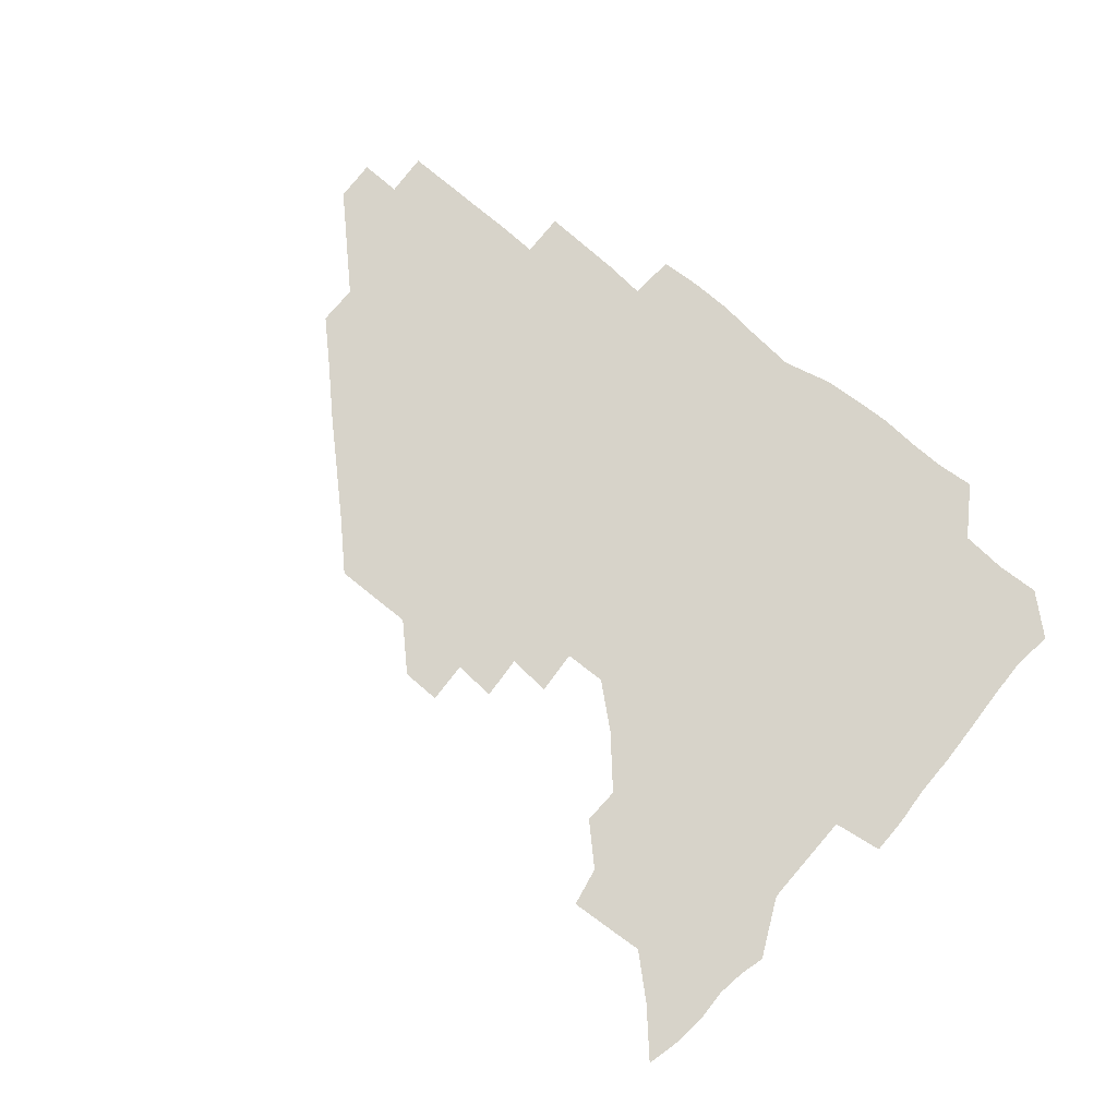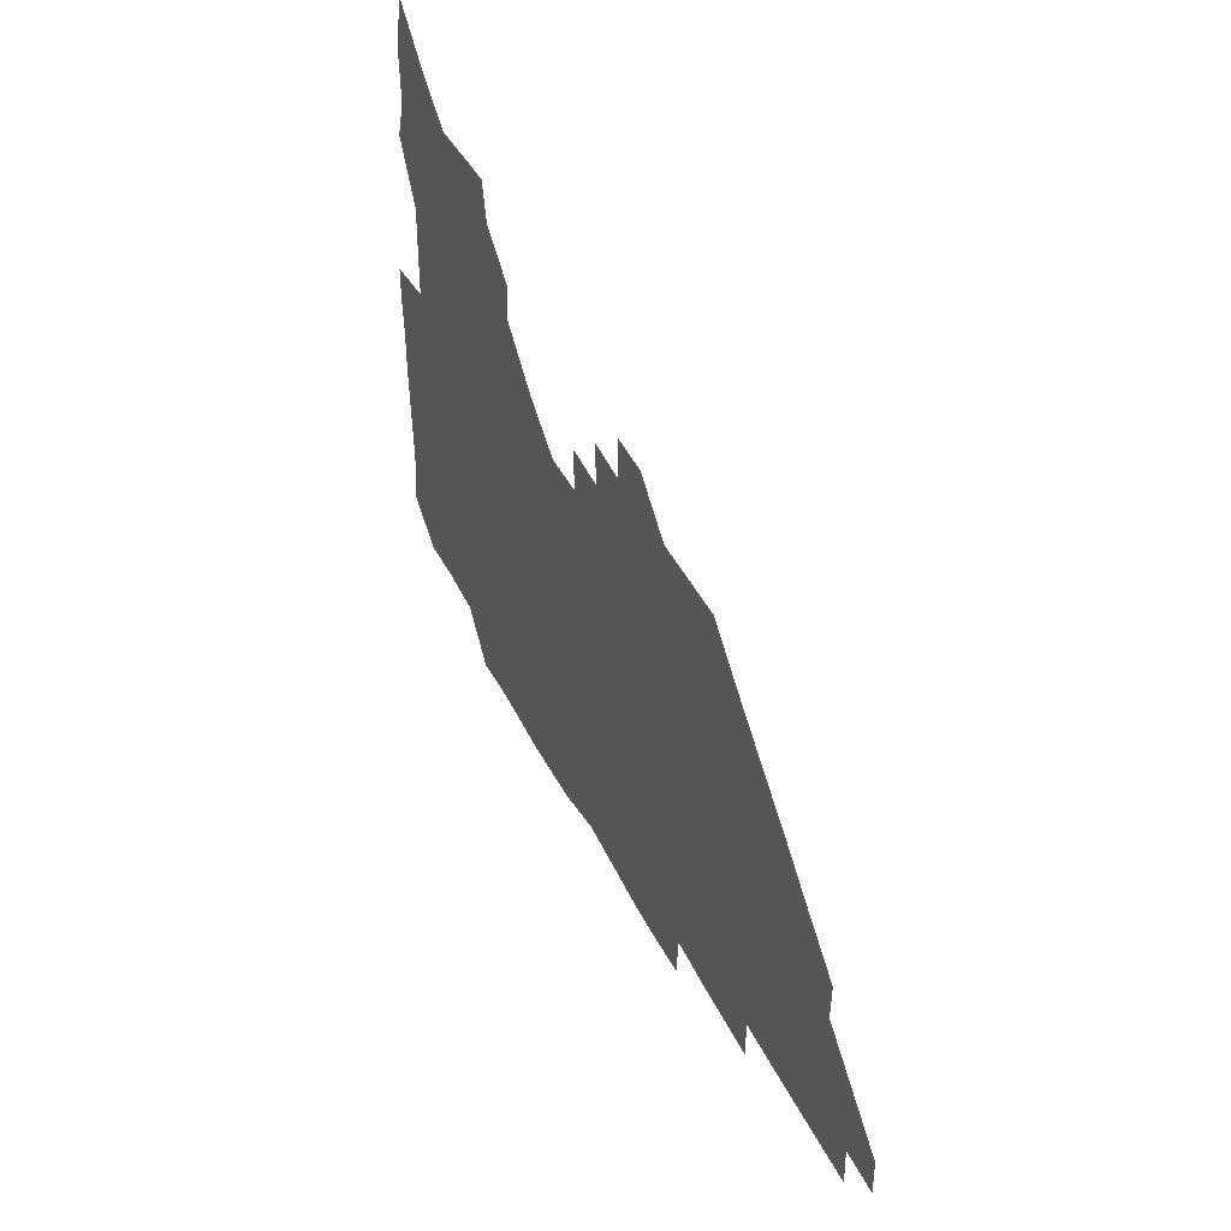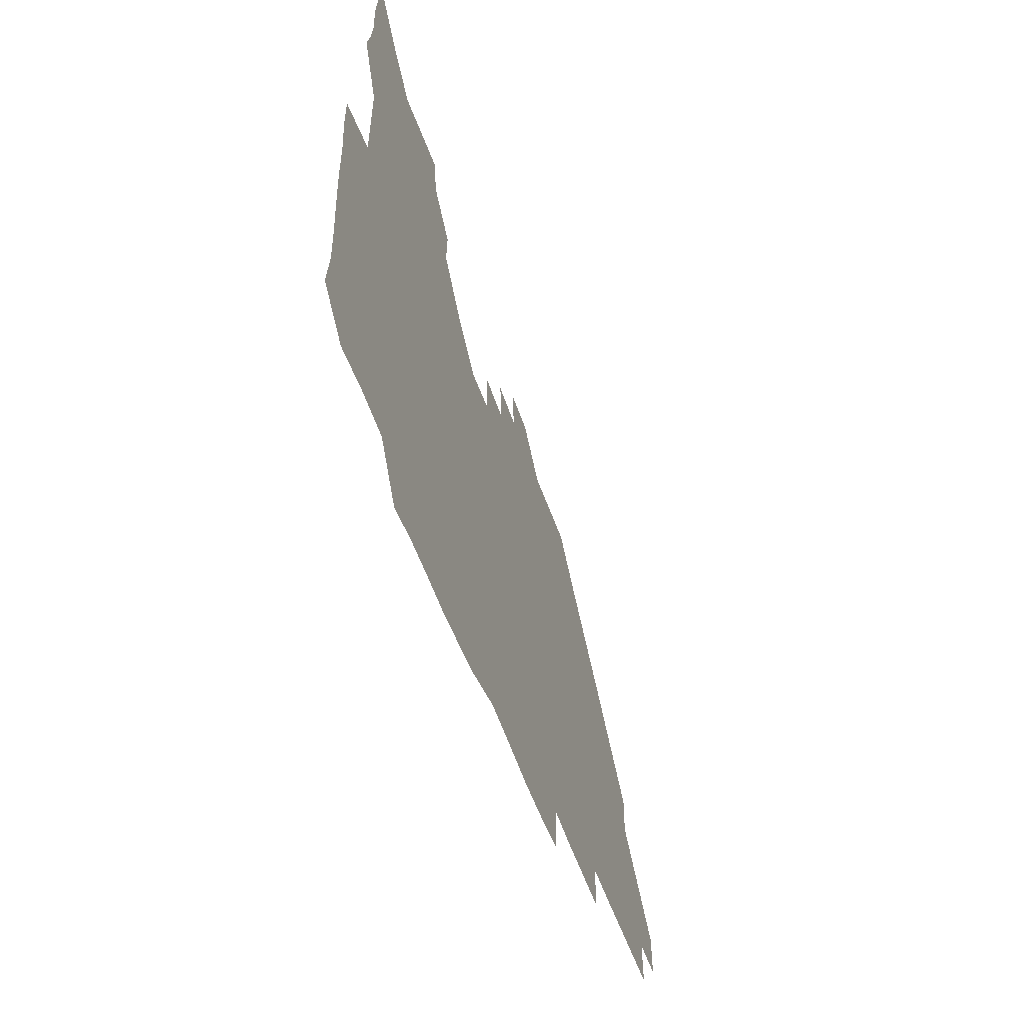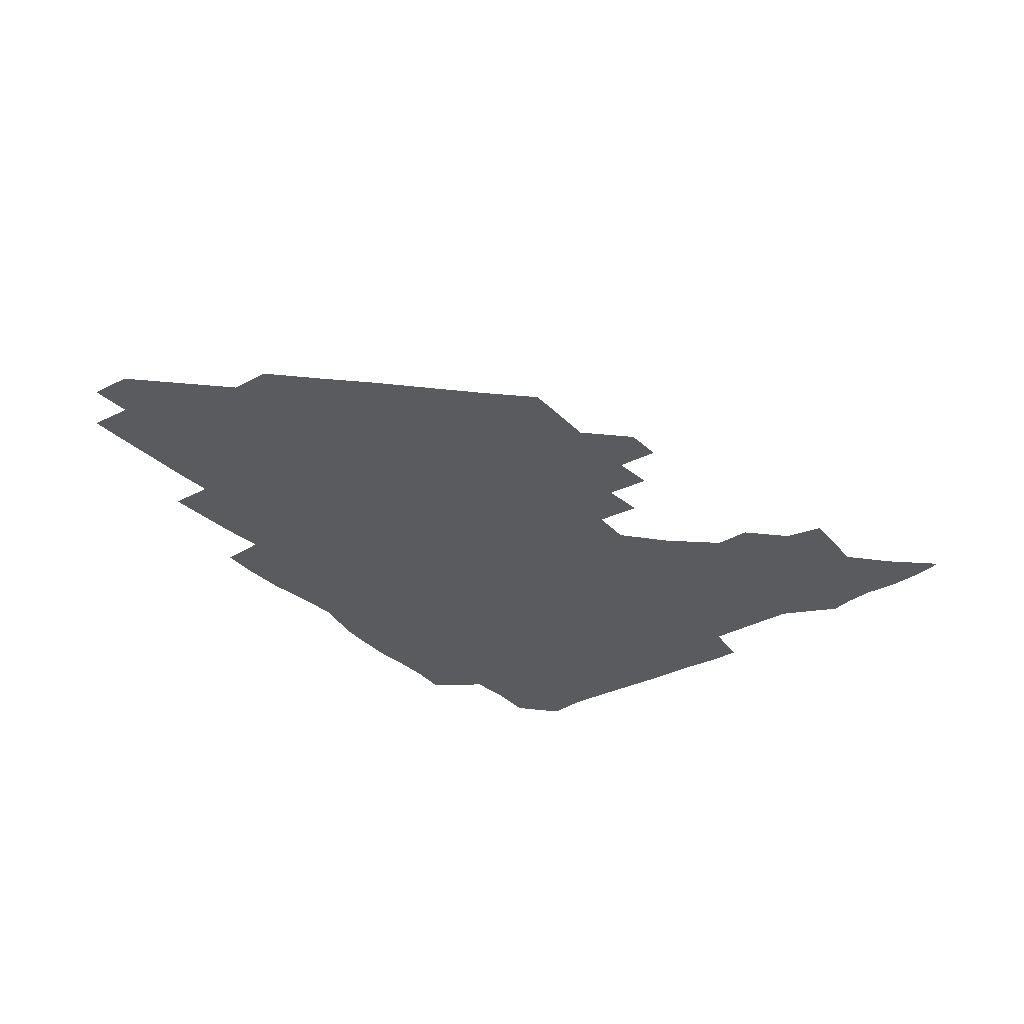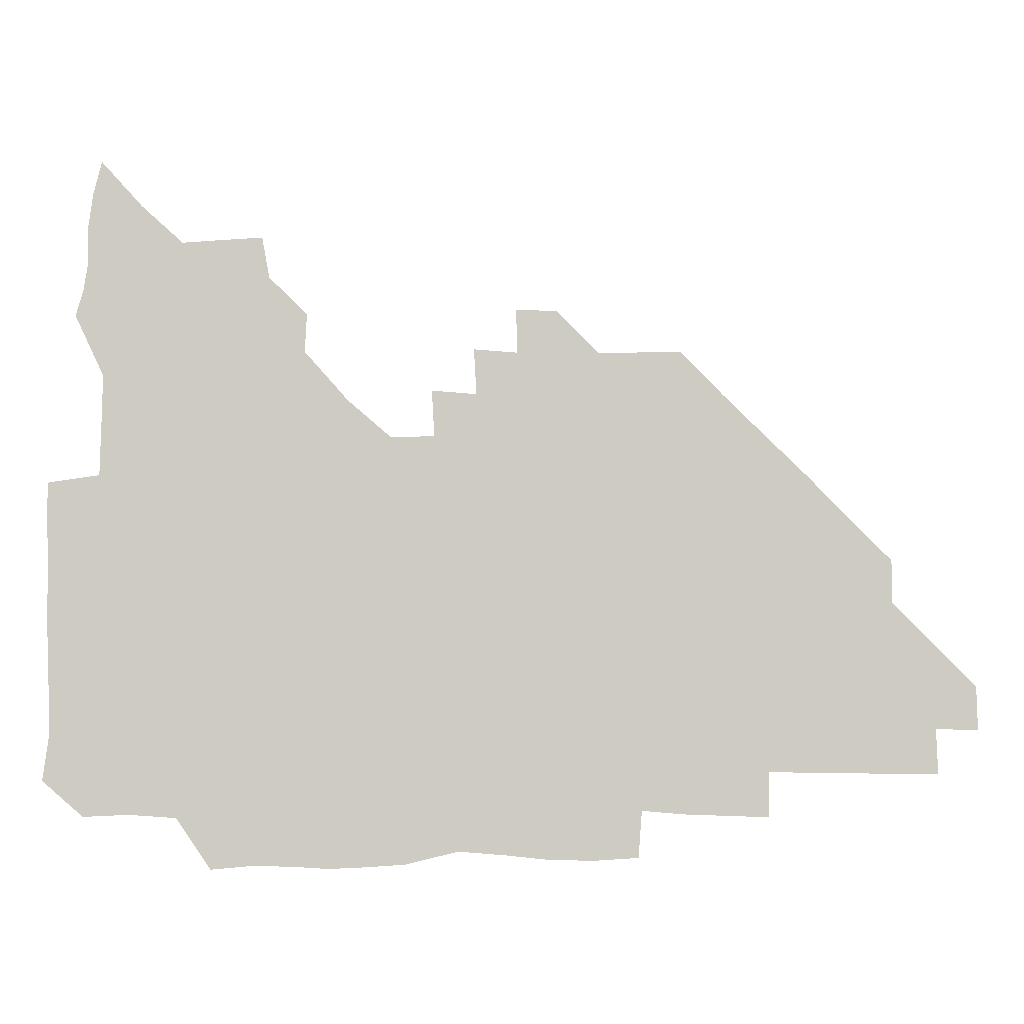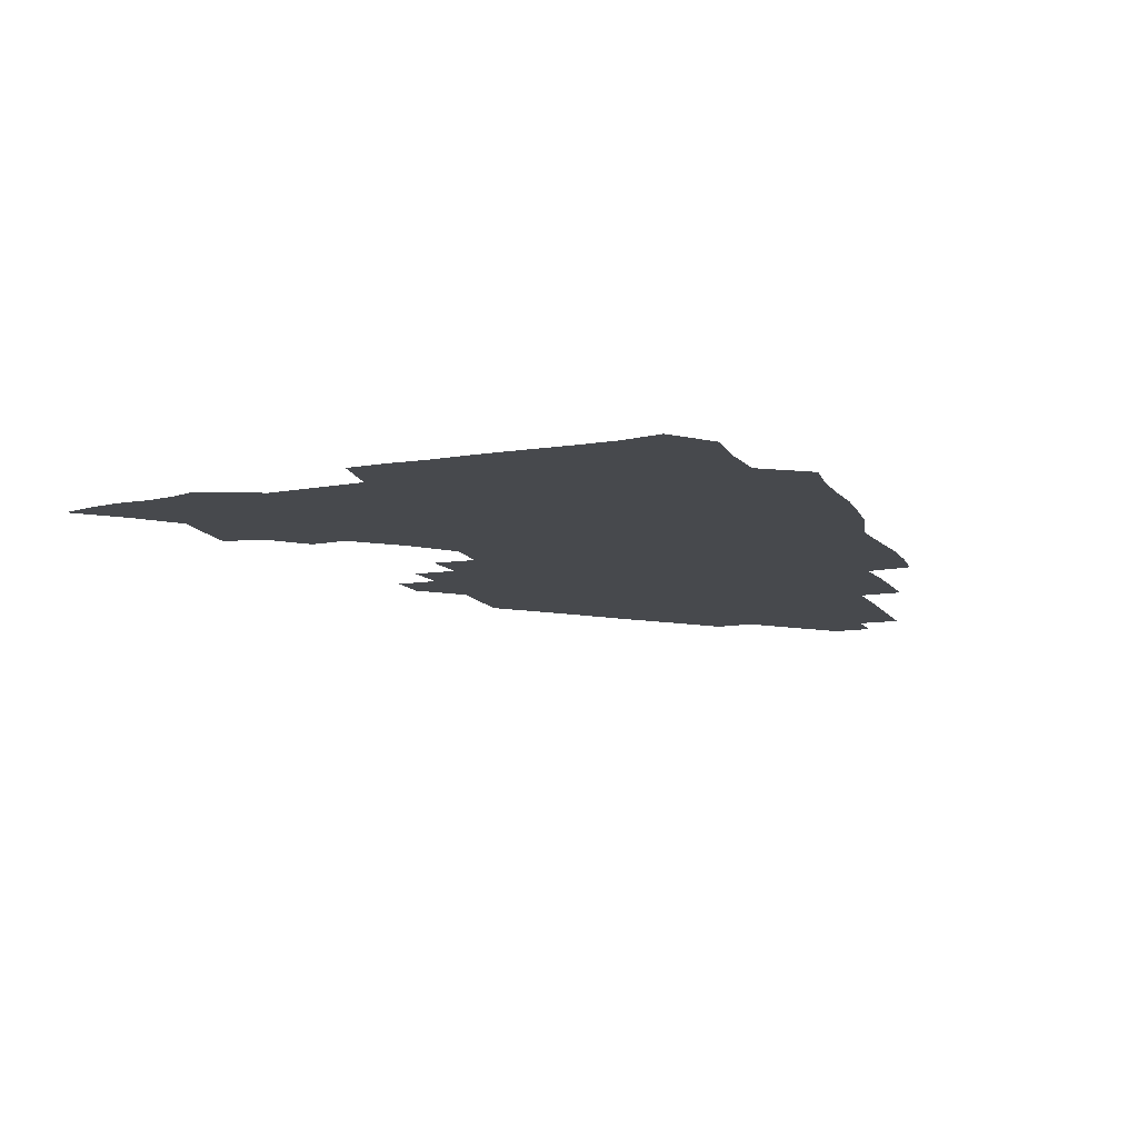
<metadata>
{"format":"obj","ext":"obj","renderer":"f3d","projection":"perspective","resolution":1024,"background":"white","views":[{"elev":76.2,"azim":-140.5,"up":"+Z"},{"elev":46.5,"azim":64.3,"up":"+Y"},{"elev":-52.0,"azim":-71.5,"up":"+Y"},{"elev":-32.5,"azim":126.7,"up":"+Z"},{"elev":-4.6,"azim":-0.9,"up":"+Y"},{"elev":-12.2,"azim":-68.5,"up":"+Z"}]}
</metadata>
<code>
v 267.5 192.6 0
v 269.6 207.6 0
v 269.4 222.9 0
v 268.7 238.4 0
v 268.3 254.3 0
v 268.5 270.2 0
v 267.6 285.3 0
v 267.9 298.8 0
v 282.1 179.9 0
v 285.6 195.8 0
v 286.6 210.8 0
v 287.2 225.9 0
v 286.8 240.7 0
v 286.2 255.6 0
v 287.3 270.9 0
v 287 286 0
v 286.1 301.4 0
v 286.6 319.6 0
v 287 337.4 0
v 276.8 359.2 0
v 279.4 368.3 0
v 281.1 378.8 0
v 280.8 391.3 0
v 282.4 403.6 0
v 285.5 415.5 0
v 298.2 180.6 0
v 301.3 196.5 0
v 302.9 212.2 0
v 302.9 226.8 0
v 302.2 241.3 0
v 302.2 256.2 0
v 303.7 271.5 0
v 303.4 286.1 0
v 302.4 300.7 0
v 302.4 315.8 0
v 304 331 0
v 304.8 347.3 0
v 302.2 362.8 0
v 298.2 377.1 0
v 299.4 388.4 0
v 300.2 399.3 0
v 315.1 179.4 0
v 316.8 196.8 0
v 317.1 211.9 0
v 317 226.6 0
v 316.9 241.4 0
v 316.9 256.2 0
v 318.2 271.5 0
v 318.3 286.1 0
v 317.8 300.7 0
v 318.4 315.2 0
v 318.5 329.8 0
v 318.1 345.2 0
v 318.8 359.4 0
v 317.8 373.3 0
v 315 385.9 0
v 327.5 161.3 0
v 331.1 181.9 0
v 331.8 197.1 0
v 331.6 211.7 0
v 330.9 226.1 0
v 331.3 241.1 0
v 331.3 255.9 0
v 333.3 271.5 0
v 333.4 286.1 0
v 333.1 300.6 0
v 332.8 315.2 0
v 332.6 329.8 0
v 332 345 0
v 333.1 358.7 0
v 332.7 372.7 0
v 329 387 0
v 342.1 162.6 0
v 345.5 181.4 0
v 346.7 197.3 0
v 346.2 211.6 0
v 346.3 226.4 0
v 345.8 240.9 0
v 346.8 256.2 0
v 348.2 271.5 0
v 348.8 286 0
v 348.3 300.4 0
v 346.9 315.5 0
v 346.4 330.3 0
v 346.2 345.2 0
v 346.5 359.3 0
v 346.4 373.3 0
v 343.7 387.9 0
v 356 162.3 0
v 360.5 181.8 0
v 361.6 197.4 0
v 361.7 212 0
v 361.4 226.5 0
v 361.9 241.6 0
v 362.1 256.4 0
v 363 271.4 0
v 363.2 285.8 0
v 363.3 300 0
v 362.4 314.6 0
v 360.8 329.8 0
v 359.3 346.3 0
v 360 360 0
v 369.2 161.5 0
v 375.2 182.6 0
v 376.8 197.8 0
v 377.4 212.5 0
v 376.8 226.8 0
v 377.9 242.1 0
v 378 256.9 0
v 377.9 271.4 0
v 377.7 285.8 0
v 377.6 300 0
v 376.5 314.5 0
v 375 328.7 0
v 382.7 162.1 0
v 389.6 182.9 0
v 392.5 198.8 0
v 392.5 212.8 0
v 392.6 227.4 0
v 392.7 242.1 0
v 392.3 256.6 0
v 392.2 271.2 0
v 392.2 285.8 0
v 391.6 300.6 0
v 390.6 315.2 0
v 396.3 163 0
v 405.2 183.8 0
v 407.4 198.7 0
v 407.4 212.7 0
v 407.4 227.2 0
v 406.9 241.6 0
v 406.9 256.4 0
v 406.7 271.1 0
v 407.3 285.7 0
v 406.5 300.8 0
v 406.1 315.8 0
v 405.2 332.2 0
v 415 167.6 0
v 420.9 183.9 0
v 421.7 197.9 0
v 421.9 212.3 0
v 422.3 227.1 0
v 421.7 241.5 0
v 421.9 256.4 0
v 421.7 271.2 0
v 421.5 286.1 0
v 421.4 301 0
v 421.1 316.1 0
v 421.2 331 0
v 420.4 347.3 0
v 432.1 166.2 0
v 435.9 183.1 0
v 436.5 197.4 0
v 436.7 212 0
v 436.7 226.7 0
v 436.7 241.5 0
v 436.7 256.3 0
v 436.5 271.2 0
v 436.5 286 0
v 436.7 300.7 0
v 436.4 315.7 0
v 436.1 331.1 0
v 436 346.1 0
v 435.6 361.7 0
v 448.3 164.5 0
v 450.8 182.4 0
v 451.3 197 0
v 451.8 212.1 0
v 451.6 226.6 0
v 451.4 241.3 0
v 451.4 256.2 0
v 451.5 271.1 0
v 451.2 286 0
v 451.4 300.8 0
v 451.3 315.8 0
v 451.1 330.8 0
v 450.8 345.7 0
v 450 361.4 0
v 463.9 164.3 0
v 465.6 181.8 0
v 466.2 197 0
v 466.5 211.8 0
v 466.5 226.5 0
v 466.4 241.3 0
v 466.4 256.1 0
v 466.6 271 0
v 466.5 285.8 0
v 466.3 300.9 0
v 466.2 315.8 0
v 466 330.6 0
v 465.3 346 0
v 479 165.3 0
v 480.2 181.9 0
v 481.1 196.8 0
v 481.2 211.4 0
v 481.4 226.4 0
v 481.4 241.3 0
v 481.3 256.2 0
v 481.3 271 0
v 481.4 285.8 0
v 481.2 301.3 0
v 481.1 316 0
v 480.9 330.8 0
v 480.3 346.3 0
v 495.5 180.6 0
v 496 196.7 0
v 496.1 211.2 0
v 496.4 226.5 0
v 496.6 241.4 0
v 496.4 256.2 0
v 496.4 271 0
v 496.3 285.8 0
v 496 301.3 0
v 495.9 316 0
v 495.7 330.8 0
v 495.1 346.4 0
v 510.8 180.1 0
v 510.8 196.4 0
v 511.1 211.5 0
v 511.2 226.5 0
v 511.3 241.4 0
v 511.3 256.2 0
v 511.4 271 0
v 511.2 285.9 0
v 510.9 301.1 0
v 510.7 316 0
v 510.3 330.8 0
v 525.7 179.6 0
v 525.6 195.7 0
v 526 211 0
v 526.1 226.4 0
v 526.1 241.3 0
v 526.1 256.2 0
v 526.1 271 0
v 526 285.9 0
v 525.8 300.9 0
v 525.4 316.1 0
v 541 195.1 0
v 541 211.2 0
v 540.9 226.5 0
v 541 241.3 0
v 541 256.1 0
v 540.8 271.1 0
v 540.7 285.9 0
v 540.5 301.4 0
v 556.4 195.1 0
v 555.8 211.4 0
v 555.7 226.4 0
v 555.9 241.2 0
v 555.7 256.2 0
v 555.6 271.1 0
v 555.4 286.1 0
v 571.6 194.9 0
v 570.9 210.9 0
v 570.6 226.2 0
v 570.6 241.2 0
v 570.3 256.2 0
v 570.4 271.1 0
v 586.2 194.9 0
v 585.5 210.7 0
v 585.6 225.9 0
v 584.9 241.4 0
v 600.6 210.5 0
v 600.2 225.8 0
f 9 10 1
f 1 10 2
f 10 11 2
f 2 11 3
f 11 12 3
f 3 12 4
f 12 13 4
f 4 13 5
f 13 14 5
f 5 14 6
f 14 15 6
f 6 15 7
f 15 16 7
f 7 16 8
f 16 17 8
f 9 26 10
f 26 27 10
f 10 27 11
f 27 28 11
f 11 28 12
f 28 29 12
f 12 29 13
f 29 30 13
f 13 30 14
f 30 31 14
f 14 31 15
f 31 32 15
f 15 32 16
f 32 33 16
f 16 33 17
f 33 34 17
f 17 34 18
f 34 35 18
f 18 35 19
f 35 36 19
f 19 36 20
f 36 37 20
f 20 37 21
f 37 38 21
f 21 38 22
f 38 39 22
f 22 39 23
f 39 40 23
f 23 40 24
f 40 41 24
f 24 41 25
f 26 42 27
f 42 43 27
f 27 43 28
f 43 44 28
f 28 44 29
f 44 45 29
f 29 45 30
f 45 46 30
f 30 46 31
f 46 47 31
f 31 47 32
f 47 48 32
f 32 48 33
f 48 49 33
f 33 49 34
f 49 50 34
f 34 50 35
f 50 51 35
f 35 51 36
f 51 52 36
f 36 52 37
f 52 53 37
f 37 53 38
f 53 54 38
f 38 54 39
f 54 55 39
f 39 55 40
f 55 56 40
f 40 56 41
f 57 58 42
f 42 58 43
f 58 59 43
f 43 59 44
f 59 60 44
f 44 60 45
f 60 61 45
f 45 61 46
f 61 62 46
f 46 62 47
f 62 63 47
f 47 63 48
f 63 64 48
f 48 64 49
f 64 65 49
f 49 65 50
f 65 66 50
f 50 66 51
f 66 67 51
f 51 67 52
f 67 68 52
f 52 68 53
f 68 69 53
f 53 69 54
f 69 70 54
f 54 70 55
f 70 71 55
f 55 71 56
f 71 72 56
f 57 73 58
f 73 74 58
f 58 74 59
f 74 75 59
f 59 75 60
f 75 76 60
f 60 76 61
f 76 77 61
f 61 77 62
f 77 78 62
f 62 78 63
f 78 79 63
f 63 79 64
f 79 80 64
f 64 80 65
f 80 81 65
f 65 81 66
f 81 82 66
f 66 82 67
f 82 83 67
f 67 83 68
f 83 84 68
f 68 84 69
f 84 85 69
f 69 85 70
f 85 86 70
f 70 86 71
f 86 87 71
f 71 87 72
f 87 88 72
f 73 89 74
f 89 90 74
f 74 90 75
f 90 91 75
f 75 91 76
f 91 92 76
f 76 92 77
f 92 93 77
f 77 93 78
f 93 94 78
f 78 94 79
f 94 95 79
f 79 95 80
f 95 96 80
f 80 96 81
f 96 97 81
f 81 97 82
f 97 98 82
f 82 98 83
f 98 99 83
f 83 99 84
f 99 100 84
f 84 100 85
f 100 101 85
f 85 101 86
f 101 102 86
f 86 102 87
f 89 103 90
f 103 104 90
f 90 104 91
f 104 105 91
f 91 105 92
f 105 106 92
f 92 106 93
f 106 107 93
f 93 107 94
f 107 108 94
f 94 108 95
f 108 109 95
f 95 109 96
f 109 110 96
f 96 110 97
f 110 111 97
f 97 111 98
f 111 112 98
f 98 112 99
f 112 113 99
f 99 113 100
f 113 114 100
f 100 114 101
f 103 115 104
f 115 116 104
f 104 116 105
f 116 117 105
f 105 117 106
f 117 118 106
f 106 118 107
f 118 119 107
f 107 119 108
f 119 120 108
f 108 120 109
f 120 121 109
f 109 121 110
f 121 122 110
f 110 122 111
f 122 123 111
f 111 123 112
f 123 124 112
f 112 124 113
f 124 125 113
f 113 125 114
f 115 126 116
f 126 127 116
f 116 127 117
f 127 128 117
f 117 128 118
f 128 129 118
f 118 129 119
f 129 130 119
f 119 130 120
f 130 131 120
f 120 131 121
f 131 132 121
f 121 132 122
f 132 133 122
f 122 133 123
f 133 134 123
f 123 134 124
f 134 135 124
f 124 135 125
f 135 136 125
f 126 138 127
f 138 139 127
f 127 139 128
f 139 140 128
f 128 140 129
f 140 141 129
f 129 141 130
f 141 142 130
f 130 142 131
f 142 143 131
f 131 143 132
f 143 144 132
f 132 144 133
f 144 145 133
f 133 145 134
f 145 146 134
f 134 146 135
f 146 147 135
f 135 147 136
f 147 148 136
f 136 148 137
f 148 149 137
f 138 151 139
f 151 152 139
f 139 152 140
f 152 153 140
f 140 153 141
f 153 154 141
f 141 154 142
f 154 155 142
f 142 155 143
f 155 156 143
f 143 156 144
f 156 157 144
f 144 157 145
f 157 158 145
f 145 158 146
f 158 159 146
f 146 159 147
f 159 160 147
f 147 160 148
f 160 161 148
f 148 161 149
f 161 162 149
f 149 162 150
f 162 163 150
f 151 165 152
f 165 166 152
f 152 166 153
f 166 167 153
f 153 167 154
f 167 168 154
f 154 168 155
f 168 169 155
f 155 169 156
f 169 170 156
f 156 170 157
f 170 171 157
f 157 171 158
f 171 172 158
f 158 172 159
f 172 173 159
f 159 173 160
f 173 174 160
f 160 174 161
f 174 175 161
f 161 175 162
f 175 176 162
f 162 176 163
f 176 177 163
f 163 177 164
f 177 178 164
f 165 179 166
f 179 180 166
f 166 180 167
f 180 181 167
f 167 181 168
f 181 182 168
f 168 182 169
f 182 183 169
f 169 183 170
f 183 184 170
f 170 184 171
f 184 185 171
f 171 185 172
f 185 186 172
f 172 186 173
f 186 187 173
f 173 187 174
f 187 188 174
f 174 188 175
f 188 189 175
f 175 189 176
f 189 190 176
f 176 190 177
f 190 191 177
f 177 191 178
f 179 192 180
f 192 193 180
f 180 193 181
f 193 194 181
f 181 194 182
f 194 195 182
f 182 195 183
f 195 196 183
f 183 196 184
f 196 197 184
f 184 197 185
f 197 198 185
f 185 198 186
f 198 199 186
f 186 199 187
f 199 200 187
f 187 200 188
f 200 201 188
f 188 201 189
f 201 202 189
f 189 202 190
f 202 203 190
f 190 203 191
f 203 204 191
f 193 205 194
f 205 206 194
f 194 206 195
f 206 207 195
f 195 207 196
f 207 208 196
f 196 208 197
f 208 209 197
f 197 209 198
f 209 210 198
f 198 210 199
f 210 211 199
f 199 211 200
f 211 212 200
f 200 212 201
f 212 213 201
f 201 213 202
f 213 214 202
f 202 214 203
f 214 215 203
f 203 215 204
f 215 216 204
f 205 217 206
f 217 218 206
f 206 218 207
f 218 219 207
f 207 219 208
f 219 220 208
f 208 220 209
f 220 221 209
f 209 221 210
f 221 222 210
f 210 222 211
f 222 223 211
f 211 223 212
f 223 224 212
f 212 224 213
f 224 225 213
f 213 225 214
f 225 226 214
f 214 226 215
f 226 227 215
f 215 227 216
f 217 228 218
f 228 229 218
f 218 229 219
f 229 230 219
f 219 230 220
f 230 231 220
f 220 231 221
f 231 232 221
f 221 232 222
f 232 233 222
f 222 233 223
f 233 234 223
f 223 234 224
f 234 235 224
f 224 235 225
f 235 236 225
f 225 236 226
f 236 237 226
f 226 237 227
f 229 238 230
f 238 239 230
f 230 239 231
f 239 240 231
f 231 240 232
f 240 241 232
f 232 241 233
f 241 242 233
f 233 242 234
f 242 243 234
f 234 243 235
f 243 244 235
f 235 244 236
f 244 245 236
f 236 245 237
f 238 246 239
f 246 247 239
f 239 247 240
f 247 248 240
f 240 248 241
f 248 249 241
f 241 249 242
f 249 250 242
f 242 250 243
f 250 251 243
f 243 251 244
f 251 252 244
f 244 252 245
f 246 253 247
f 253 254 247
f 247 254 248
f 254 255 248
f 248 255 249
f 255 256 249
f 249 256 250
f 256 257 250
f 250 257 251
f 257 258 251
f 251 258 252
f 253 259 254
f 259 260 254
f 254 260 255
f 260 261 255
f 255 261 256
f 261 262 256
f 256 262 257
f 260 263 261
f 263 264 261
f 261 264 262

</code>
